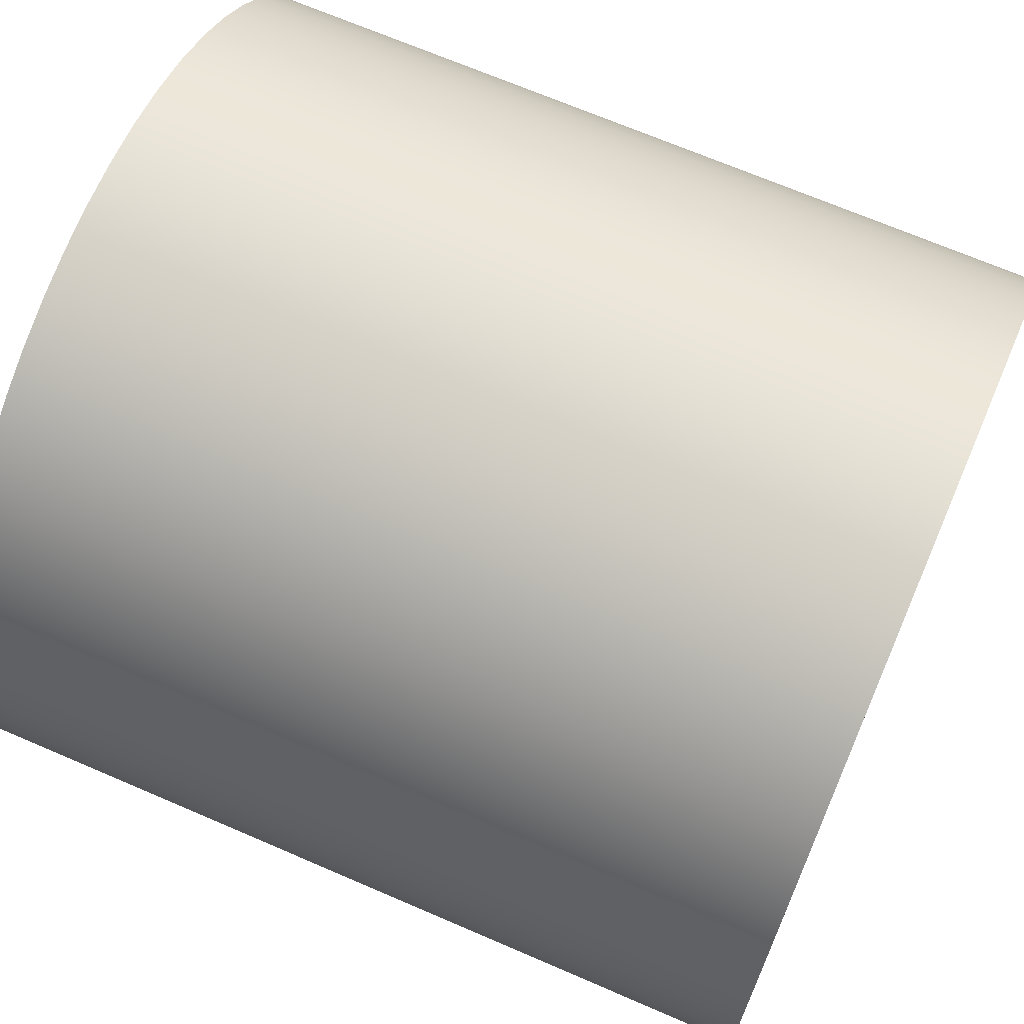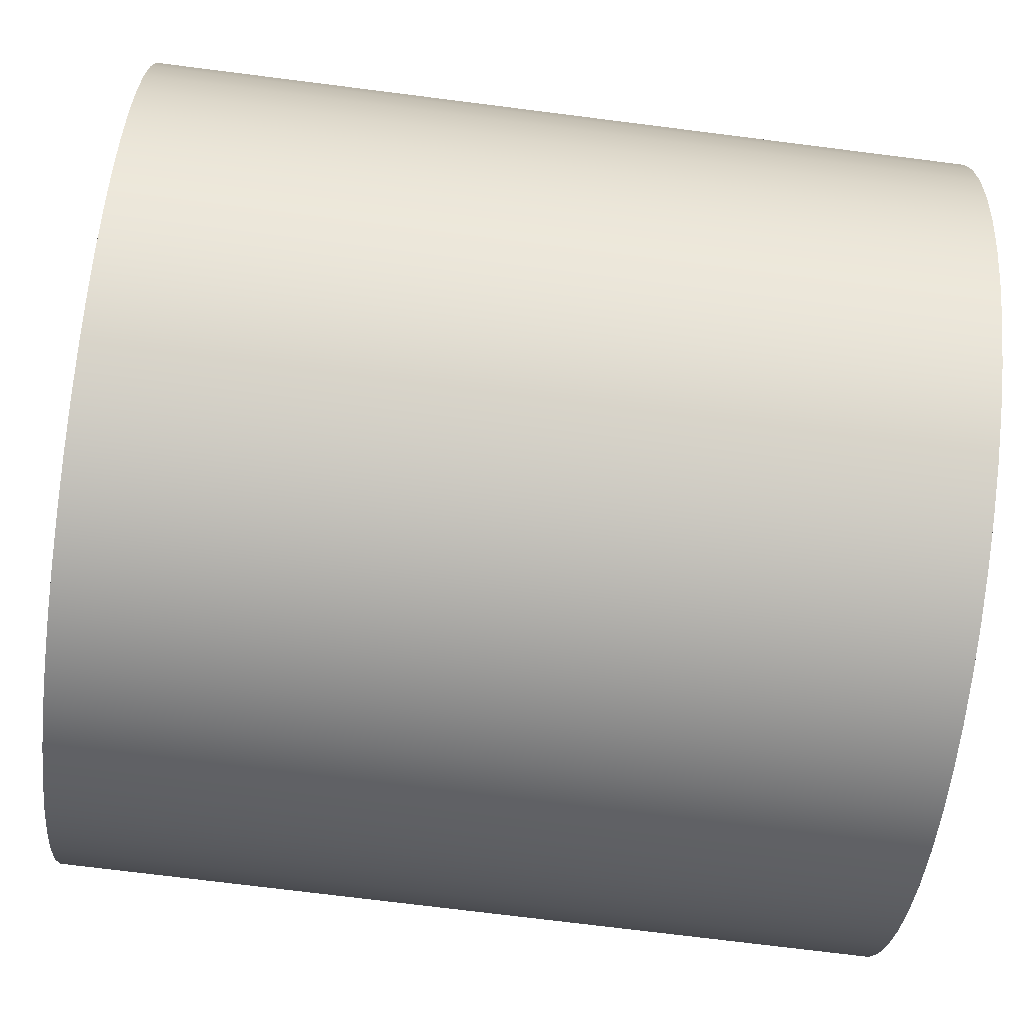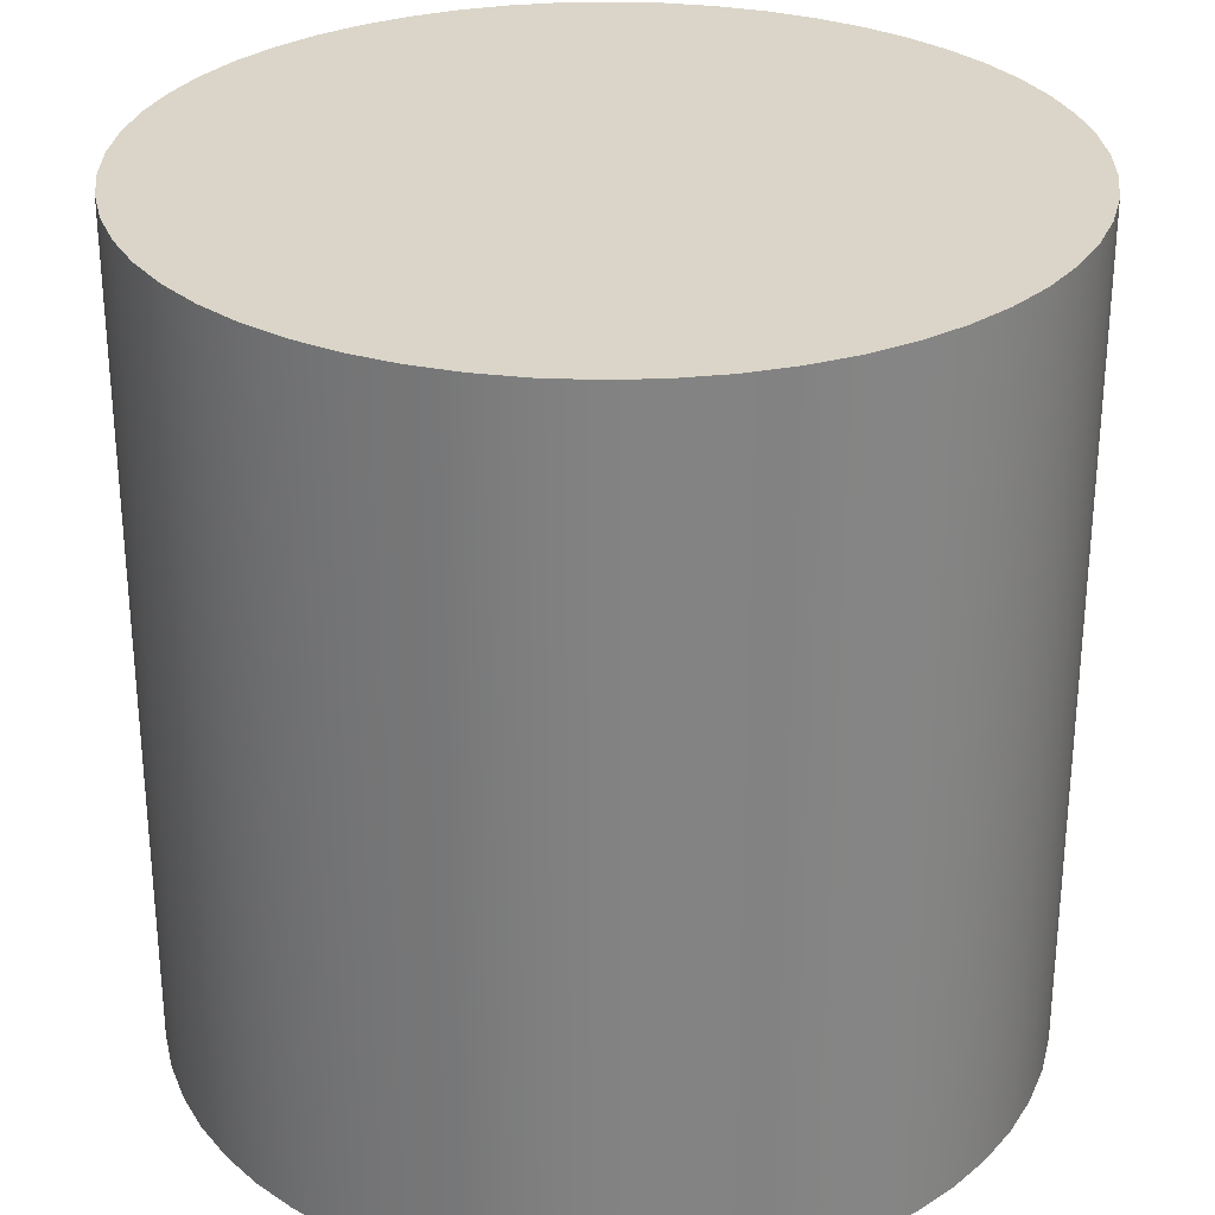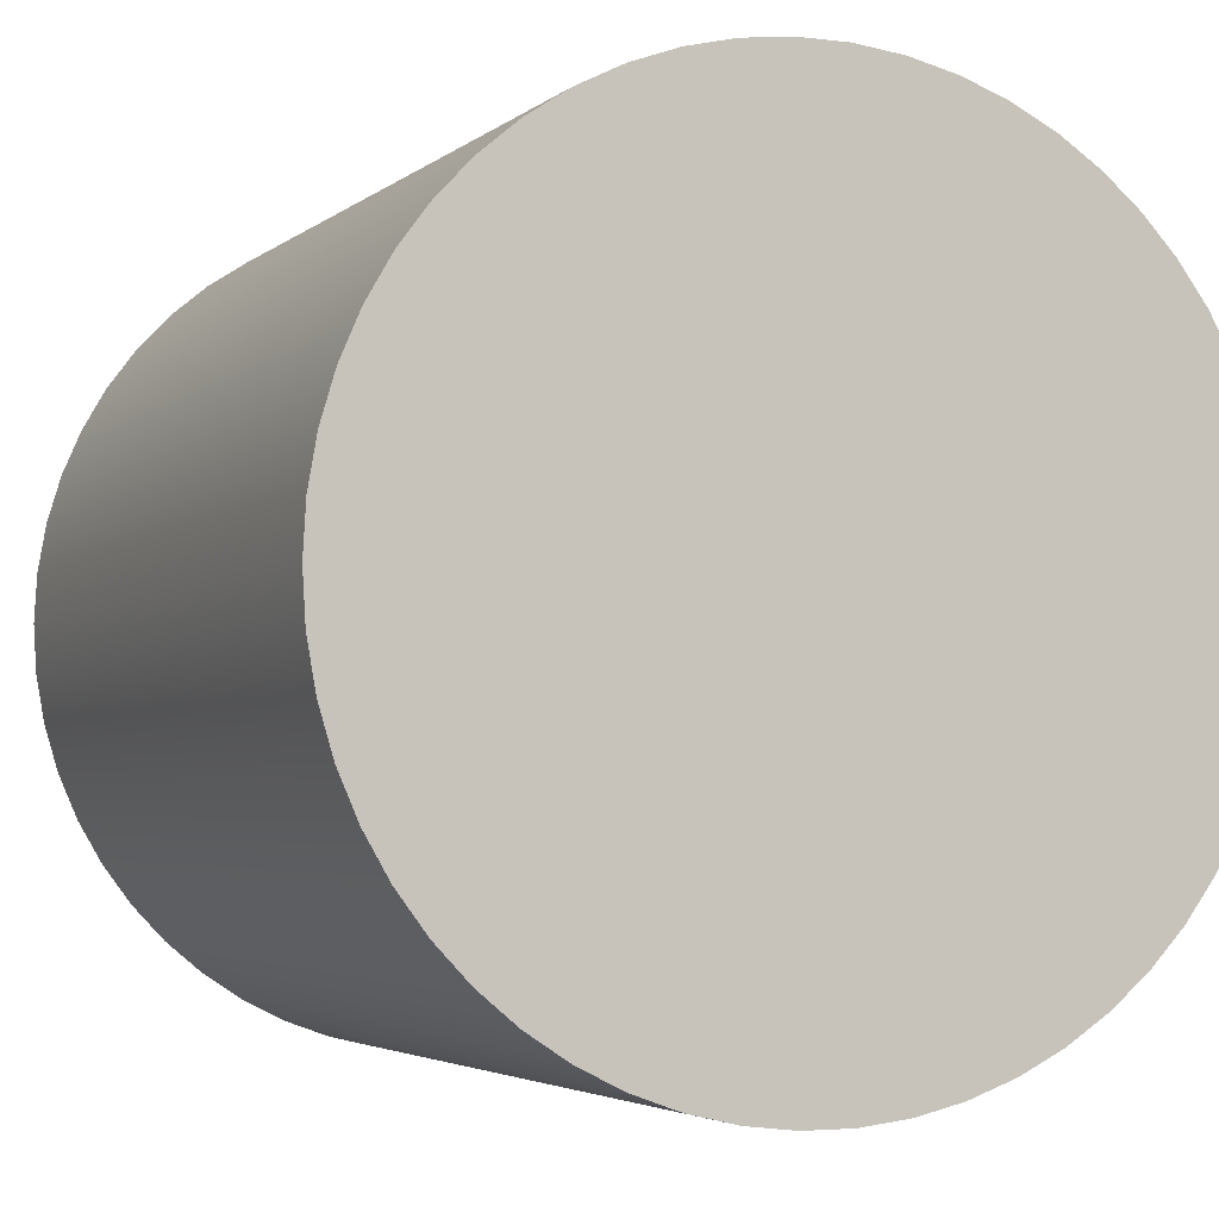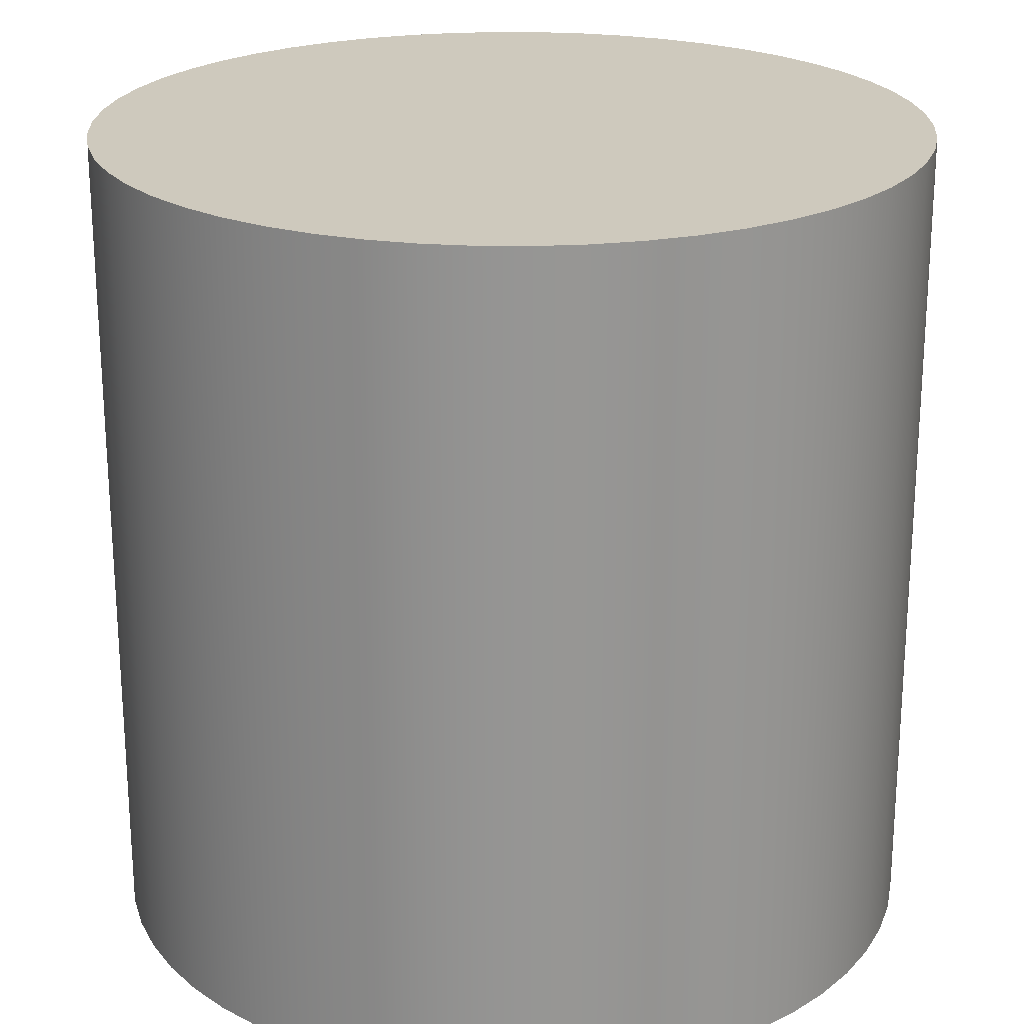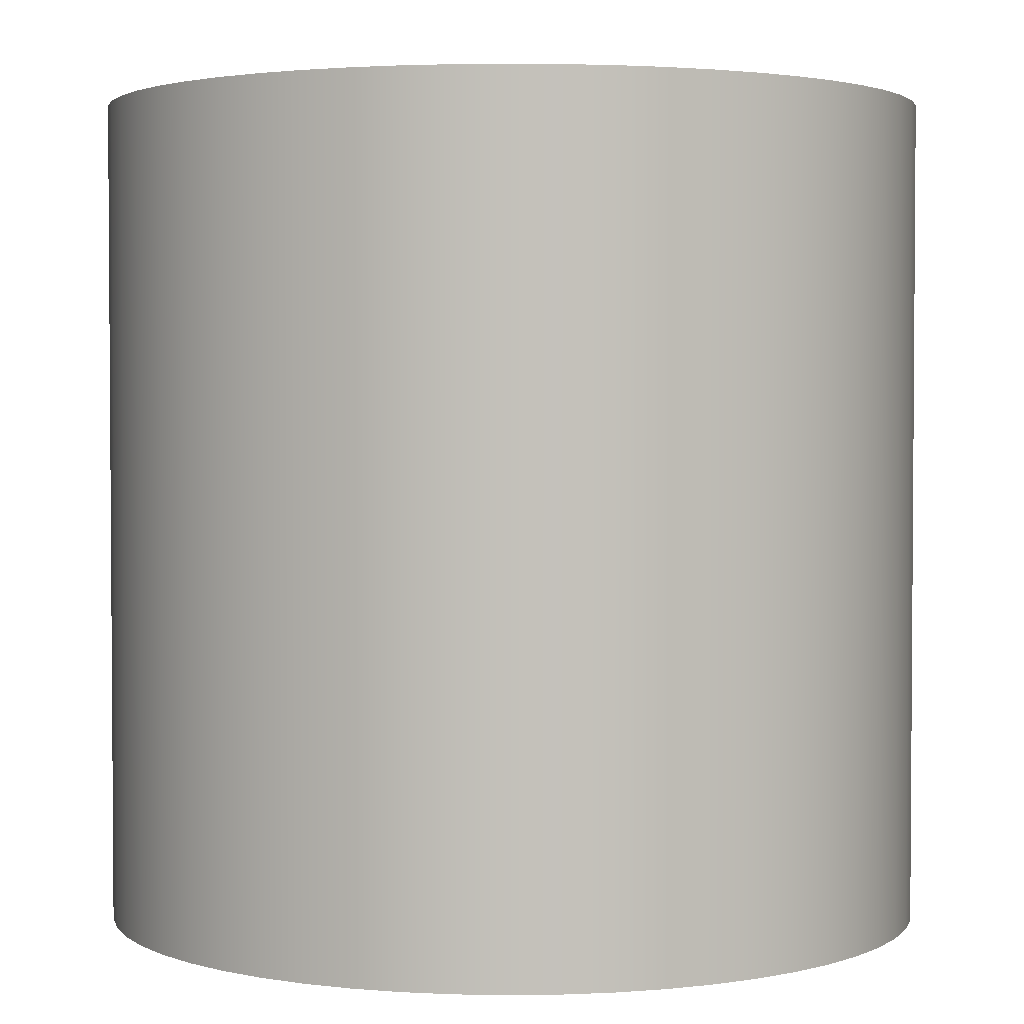
<metadata>
{"format":"obj","ext":"obj","renderer":"f3d","projection":"perspective","resolution":1024,"background":"white","views":[{"elev":68.7,"azim":-66.6,"up":"+Z"},{"elev":-73.2,"azim":82.8,"up":"+Z"},{"elev":29.2,"azim":-2.8,"up":"+Y"},{"elev":-3.5,"azim":-23.3,"up":"+Z"},{"elev":22.6,"azim":167.6,"up":"+Y"},{"elev":2.6,"azim":-149.4,"up":"+Y"}]}
</metadata>
<code>
g 实体2
v -500 3000 0
v -500 4000 0
v -496.6 3000 -58.05
v -496.6 3000 58.05
v -496.6 4000 -58.05
v -496.6 4000 58.05
v -486.5 3000 -115.3
v -486.5 3000 115.3
v -486.5 4000 -115.3
v -486.5 4000 115.3
v -469.8 3000 -171
v -469.8 3000 171
v -469.8 4000 -171
v -469.8 4000 171
v -446.8 3000 -224.4
v -446.8 3000 224.4
v -446.8 4000 -224.4
v -446.8 4000 224.4
v -417.7 3000 -274.8
v -417.7 3000 274.8
v -417.7 4000 -274.8
v -417.7 4000 274.8
v -383 3000 -321.4
v -383 3000 321.4
v -383 4000 -321.4
v -383 4000 321.4
v -343.1 3000 -363.7
v -343.1 3000 363.7
v -343.1 4000 -363.7
v -343.1 4000 363.7
v -298.6 3000 -401.1
v -298.6 3000 401.1
v -298.6 4000 -401.1
v -298.6 4000 401.1
v -250 3000 -433
v -250 3000 433
v -250 4000 -433
v -250 4000 433
v -198 3000 -459.1
v -198 3000 459.1
v -198 4000 -459.1
v -198 4000 459.1
v -143.4 3000 -479
v -143.4 3000 479
v -143.4 4000 -479
v -143.4 4000 479
v -86.82 3000 -492.4
v -86.82 3000 492.4
v -86.82 4000 -492.4
v -86.82 4000 492.4
v -29.07 3000 -499.2
v -29.07 3000 499.2
v -29.07 4000 -499.2
v -29.07 4000 499.2
v 29.07 3000 -499.2
v 29.07 3000 499.2
v 29.07 4000 -499.2
v 29.07 4000 499.2
v 86.82 3000 -492.4
v 86.82 3000 492.4
v 86.82 4000 -492.4
v 86.82 4000 492.4
v 143.4 3000 -479
v 143.4 3000 479
v 143.4 4000 -479
v 143.4 4000 479
v 198 3000 -459.1
v 198 3000 459.1
v 198 4000 -459.1
v 198 4000 459.1
v 250 3000 -433
v 250 3000 433
v 250 4000 -433
v 250 4000 433
v 298.6 3000 -401.1
v 298.6 3000 401.1
v 298.6 4000 -401.1
v 298.6 4000 401.1
v 343.1 3000 -363.7
v 343.1 3000 363.7
v 343.1 4000 -363.7
v 343.1 4000 363.7
v 383 3000 -321.4
v 383 3000 321.4
v 383 4000 -321.4
v 383 4000 321.4
v 417.7 3000 -274.8
v 417.7 3000 274.8
v 417.7 4000 -274.8
v 417.7 4000 274.8
v 446.8 3000 -224.4
v 446.8 3000 224.4
v 446.8 4000 -224.4
v 446.8 4000 224.4
v 469.8 3000 -171
v 469.8 3000 171
v 469.8 4000 -171
v 469.8 4000 171
v 486.5 3000 -115.3
v 486.5 3000 115.3
v 486.5 4000 -115.3
v 486.5 4000 115.3
v 496.6 3000 -58.05
v 496.6 3000 58.05
v 496.6 4000 -58.05
v 496.6 4000 58.05
v 500 3000 0
v 500 4000 0
f 5 3 2
f 2 3 1
f 2 1 6
f 6 1 4
f 6 4 10
f 10 4 8
f 10 8 14
f 14 8 12
f 14 12 18
f 18 12 16
f 18 16 22
f 22 16 20
f 22 20 26
f 26 20 24
f 26 24 30
f 30 24 28
f 30 28 34
f 34 28 32
f 34 32 38
f 38 32 36
f 38 36 42
f 42 36 40
f 42 40 46
f 46 40 44
f 46 44 50
f 50 44 48
f 50 48 54
f 54 48 52
f 54 52 58
f 58 52 56
f 58 56 62
f 62 56 60
f 62 60 66
f 66 60 64
f 66 64 70
f 70 64 68
f 70 68 74
f 74 68 72
f 74 72 78
f 78 72 76
f 78 76 82
f 82 76 80
f 82 80 86
f 86 80 84
f 86 84 90
f 90 84 88
f 90 88 94
f 94 88 92
f 94 92 98
f 98 92 96
f 98 96 102
f 102 96 100
f 102 100 106
f 106 100 104
f 106 104 108
f 108 104 107
f 108 107 105
f 105 107 103
f 105 103 101
f 101 103 99
f 101 99 97
f 97 99 95
f 97 95 93
f 93 95 91
f 93 91 89
f 89 91 87
f 89 87 85
f 85 87 83
f 85 83 81
f 81 83 79
f 81 79 77
f 77 79 75
f 77 75 73
f 73 75 71
f 73 71 69
f 69 71 67
f 69 67 65
f 65 67 63
f 65 63 61
f 61 63 59
f 61 59 57
f 57 59 55
f 57 55 53
f 53 55 51
f 53 51 49
f 49 51 47
f 49 47 45
f 45 47 43
f 45 43 41
f 41 43 39
f 41 39 37
f 37 39 35
f 37 35 33
f 33 35 31
f 33 31 29
f 29 31 27
f 29 27 25
f 25 27 23
f 25 23 21
f 21 23 19
f 21 19 17
f 17 19 15
f 17 15 13
f 13 15 11
f 13 11 9
f 9 11 7
f 9 7 5
f 5 7 3
f 2 6 5
f 5 6 9
f 9 6 10
f 9 10 13
f 13 10 14
f 13 14 17
f 17 14 18
f 17 18 21
f 21 18 22
f 21 22 25
f 25 22 26
f 25 26 29
f 29 26 30
f 29 30 33
f 33 30 34
f 33 34 37
f 37 34 38
f 37 38 41
f 41 38 42
f 41 42 45
f 45 42 46
f 45 46 49
f 49 46 53
f 53 46 50
f 53 50 57
f 57 50 61
f 61 50 65
f 65 50 69
f 69 50 73
f 73 50 77
f 77 50 81
f 81 50 85
f 85 50 89
f 89 50 93
f 93 50 97
f 97 50 101
f 101 50 105
f 105 50 108
f 108 50 106
f 106 50 102
f 102 50 98
f 98 50 94
f 94 50 90
f 90 50 86
f 86 50 82
f 82 50 78
f 78 50 74
f 74 50 70
f 70 50 66
f 66 50 62
f 62 50 54
f 62 54 58
f 1 3 4
f 4 3 8
f 8 3 7
f 8 7 12
f 12 7 11
f 12 11 16
f 16 11 15
f 16 15 20
f 20 15 19
f 20 19 24
f 24 19 23
f 24 23 28
f 28 23 27
f 28 27 32
f 32 27 31
f 32 31 36
f 36 31 35
f 36 35 40
f 40 35 39
f 40 39 44
f 44 39 43
f 44 43 48
f 48 43 52
f 52 43 47
f 52 47 56
f 56 47 60
f 60 47 64
f 64 47 68
f 68 47 72
f 72 47 76
f 76 47 80
f 80 47 84
f 84 47 88
f 88 47 92
f 92 47 96
f 96 47 100
f 100 47 104
f 104 47 107
f 107 47 103
f 103 47 99
f 99 47 95
f 95 47 91
f 91 47 87
f 87 47 83
f 83 47 79
f 79 47 75
f 75 47 71
f 71 47 67
f 67 47 63
f 63 47 59
f 59 47 51
f 59 51 55
g 实体1
v -1404 3000 -167.2
v -1414 0 0
v -1414 3000 0
v -1404 0 167.2
v -1404 3000 167.2
v -1374 0 332.1
v -1374 3000 332.1
v -1326 0 492.4
v -1326 3000 492.4
v -1258 0 645.7
v -1258 3000 645.7
v -1173 0 789.9
v -1173 3000 789.9
v -1071 0 923.1
v -1071 3000 923.1
v -954.4 0 1043
v -954.4 3000 1043
v -824.3 0 1149
v -824.3 3000 1149
v -682.7 0 1238
v -682.7 3000 1238
v -531.4 0 1310
v -531.4 3000 1310
v -372.7 0 1364
v -372.7 3000 1364
v -208.8 0 1399
v -208.8 3000 1399
v -41.9 0 1413
v -41.9 3000 1413
v 125.6 0 1408
v 125.6 3000 1408
v 291.3 0 1384
v 291.3 3000 1384
v 452.9 0 1340
v 452.9 3000 1340
v 608.1 0 1277
v 608.1 3000 1277
v 754.8 0 1196
v 754.8 3000 1196
v 890.9 0 1098
v 890.9 3000 1098
v 1015 0 984.9
v 1015 3000 984.9
v 1124 0 858
v 1124 3000 858
v 1218 0 719.1
v 1218 3000 719.1
v 1294 0 570
v 1294 3000 570
v 1352 0 413
v 1352 3000 413
v 1392 0 250.1
v 1392 3000 250.1
v 1412 0 83.77
v 1412 3000 83.77
v 1412 0 -83.77
v 1412 3000 -83.77
v 1392 0 -250.1
v 1392 3000 -250.1
v 1352 0 -413
v 1352 3000 -413
v 1294 0 -570
v 1294 3000 -570
v 1218 0 -719.1
v 1218 3000 -719.1
v 1124 0 -858
v 1124 3000 -858
v 1015 0 -984.9
v 1015 3000 -984.9
v 890.9 0 -1098
v 890.9 3000 -1098
v 754.8 0 -1196
v 754.8 3000 -1196
v 608.1 0 -1277
v 608.1 3000 -1277
v 452.9 0 -1340
v 452.9 3000 -1340
v 291.3 0 -1384
v 291.3 3000 -1384
v 125.6 0 -1408
v 125.6 3000 -1408
v -41.9 0 -1413
v -41.9 3000 -1413
v -208.8 0 -1399
v -208.8 3000 -1399
v -372.7 0 -1364
v -372.7 3000 -1364
v -531.4 0 -1310
v -531.4 3000 -1310
v -682.7 0 -1238
v -682.7 3000 -1238
v -824.3 0 -1149
v -824.3 3000 -1149
v -954.4 0 -1043
v -954.4 3000 -1043
v -1071 0 -923.1
v -1071 3000 -923.1
v -1173 0 -789.9
v -1173 3000 -789.9
v -1258 0 -645.7
v -1258 3000 -645.7
v -1326 0 -492.4
v -1326 3000 -492.4
v -1374 0 -332.1
v -1374 3000 -332.1
v -1404 0 -167.2
f 109 110 111
f 111 110 112
f 111 112 113
f 113 112 114
f 113 114 115
f 115 114 116
f 115 116 117
f 117 116 118
f 117 118 119
f 119 118 120
f 119 120 121
f 121 120 122
f 121 122 123
f 123 122 124
f 123 124 125
f 125 124 126
f 125 126 127
f 127 126 128
f 127 128 129
f 129 128 130
f 129 130 131
f 131 130 132
f 131 132 133
f 133 132 134
f 133 134 135
f 135 134 136
f 135 136 137
f 137 136 138
f 137 138 139
f 139 138 140
f 139 140 141
f 141 140 142
f 141 142 143
f 143 142 144
f 143 144 145
f 145 144 146
f 145 146 147
f 147 146 148
f 147 148 149
f 149 148 150
f 149 150 151
f 151 150 152
f 151 152 153
f 153 152 154
f 153 154 155
f 155 154 156
f 155 156 157
f 157 156 158
f 157 158 159
f 159 158 160
f 159 160 161
f 161 160 162
f 161 162 163
f 163 162 164
f 163 164 165
f 165 164 166
f 165 166 167
f 167 166 168
f 167 168 169
f 169 168 170
f 169 170 171
f 171 170 172
f 171 172 173
f 173 172 174
f 173 174 175
f 175 174 176
f 175 176 177
f 177 176 178
f 177 178 179
f 179 178 180
f 179 180 181
f 181 180 182
f 181 182 183
f 183 182 184
f 183 184 185
f 185 184 186
f 185 186 187
f 187 186 188
f 187 188 189
f 189 188 190
f 189 190 191
f 191 190 192
f 191 192 193
f 193 192 194
f 193 194 195
f 195 194 196
f 195 196 197
f 197 196 198
f 197 198 199
f 199 198 200
f 199 200 201
f 201 200 202
f 201 202 203
f 203 202 204
f 203 204 205
f 205 204 206
f 205 206 207
f 207 206 208
f 207 208 209
f 209 208 210
f 209 210 211
f 211 210 212
f 211 212 213
f 213 212 214
f 213 214 109
f 109 214 110
f 111 113 109
f 109 113 213
f 213 113 115
f 213 115 211
f 211 115 117
f 211 117 209
f 209 117 119
f 209 119 207
f 207 119 121
f 207 121 205
f 205 121 123
f 205 123 203
f 203 123 125
f 203 125 201
f 201 125 127
f 201 127 199
f 199 127 129
f 199 129 197
f 197 129 131
f 197 131 195
f 195 131 133
f 195 133 193
f 193 133 135
f 193 135 191
f 191 135 137
f 191 137 189
f 189 137 139
f 189 139 187
f 187 139 141
f 187 141 185
f 185 141 143
f 185 143 183
f 183 143 145
f 183 145 181
f 181 145 147
f 181 147 179
f 179 147 149
f 179 149 177
f 177 149 151
f 177 151 175
f 175 151 153
f 175 153 173
f 173 153 155
f 173 155 171
f 171 155 157
f 171 157 169
f 169 157 159
f 169 159 167
f 167 159 161
f 167 161 165
f 165 161 163
f 110 214 112
f 112 214 114
f 114 214 212
f 114 212 116
f 116 212 210
f 116 210 118
f 118 210 208
f 118 208 120
f 120 208 206
f 120 206 122
f 122 206 204
f 122 204 124
f 124 204 202
f 124 202 126
f 126 202 200
f 126 200 128
f 128 200 198
f 128 198 130
f 130 198 196
f 130 196 132
f 132 196 194
f 132 194 134
f 134 194 192
f 134 192 136
f 136 192 190
f 136 190 138
f 138 190 188
f 138 188 140
f 140 188 186
f 140 186 142
f 142 186 184
f 142 184 144
f 144 184 182
f 144 182 146
f 146 182 180
f 146 180 148
f 148 180 178
f 148 178 150
f 150 178 176
f 150 176 152
f 152 176 174
f 152 174 154
f 154 174 172
f 154 172 156
f 156 172 170
f 156 170 158
f 158 170 168
f 158 168 160
f 160 168 166
f 160 166 162
f 162 166 164

</code>
